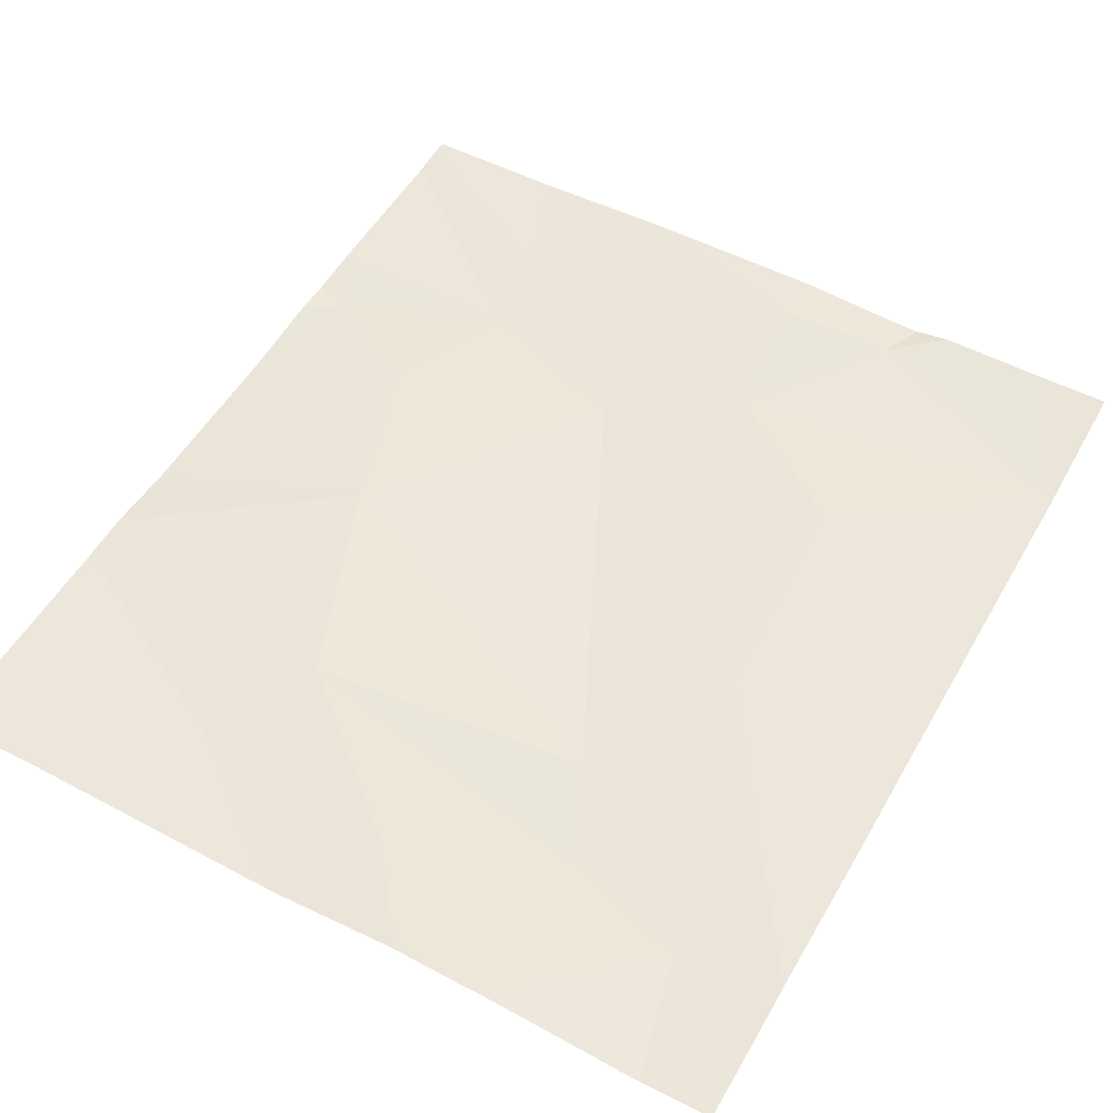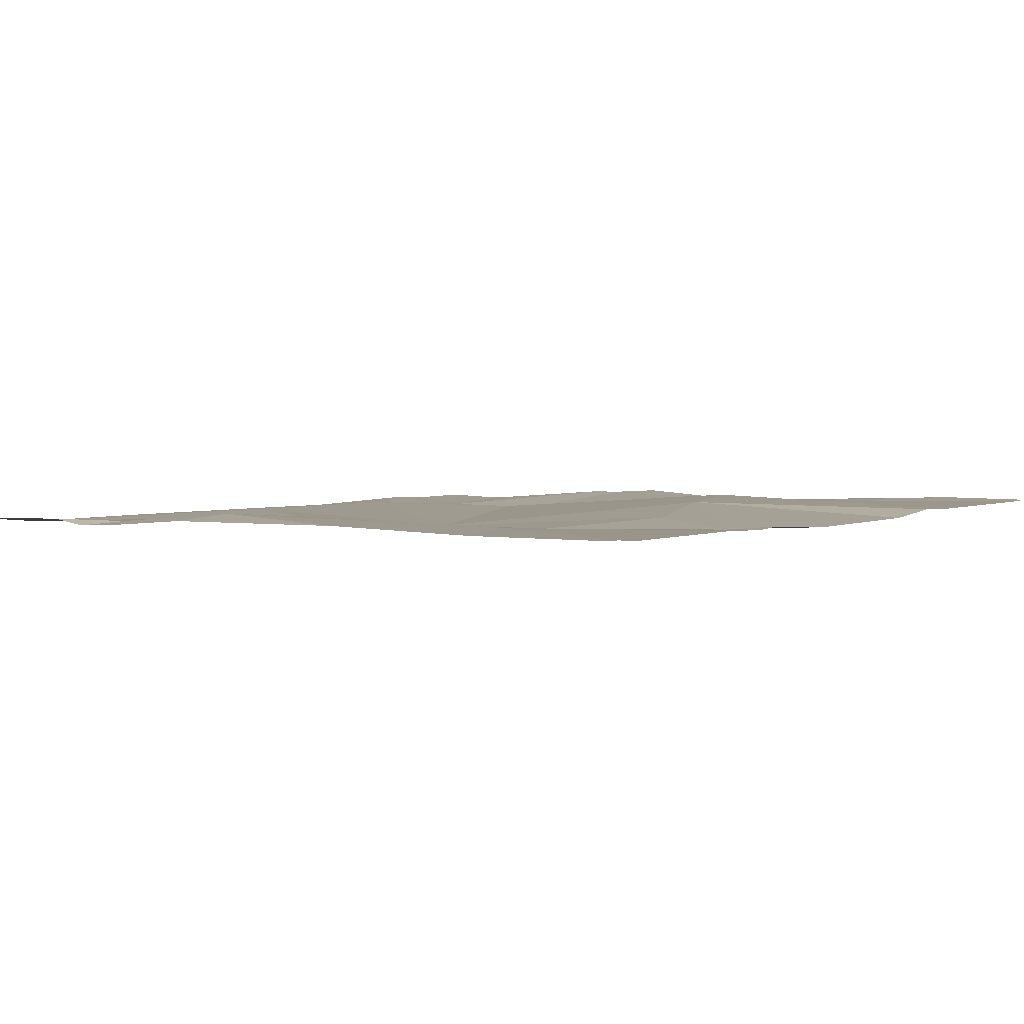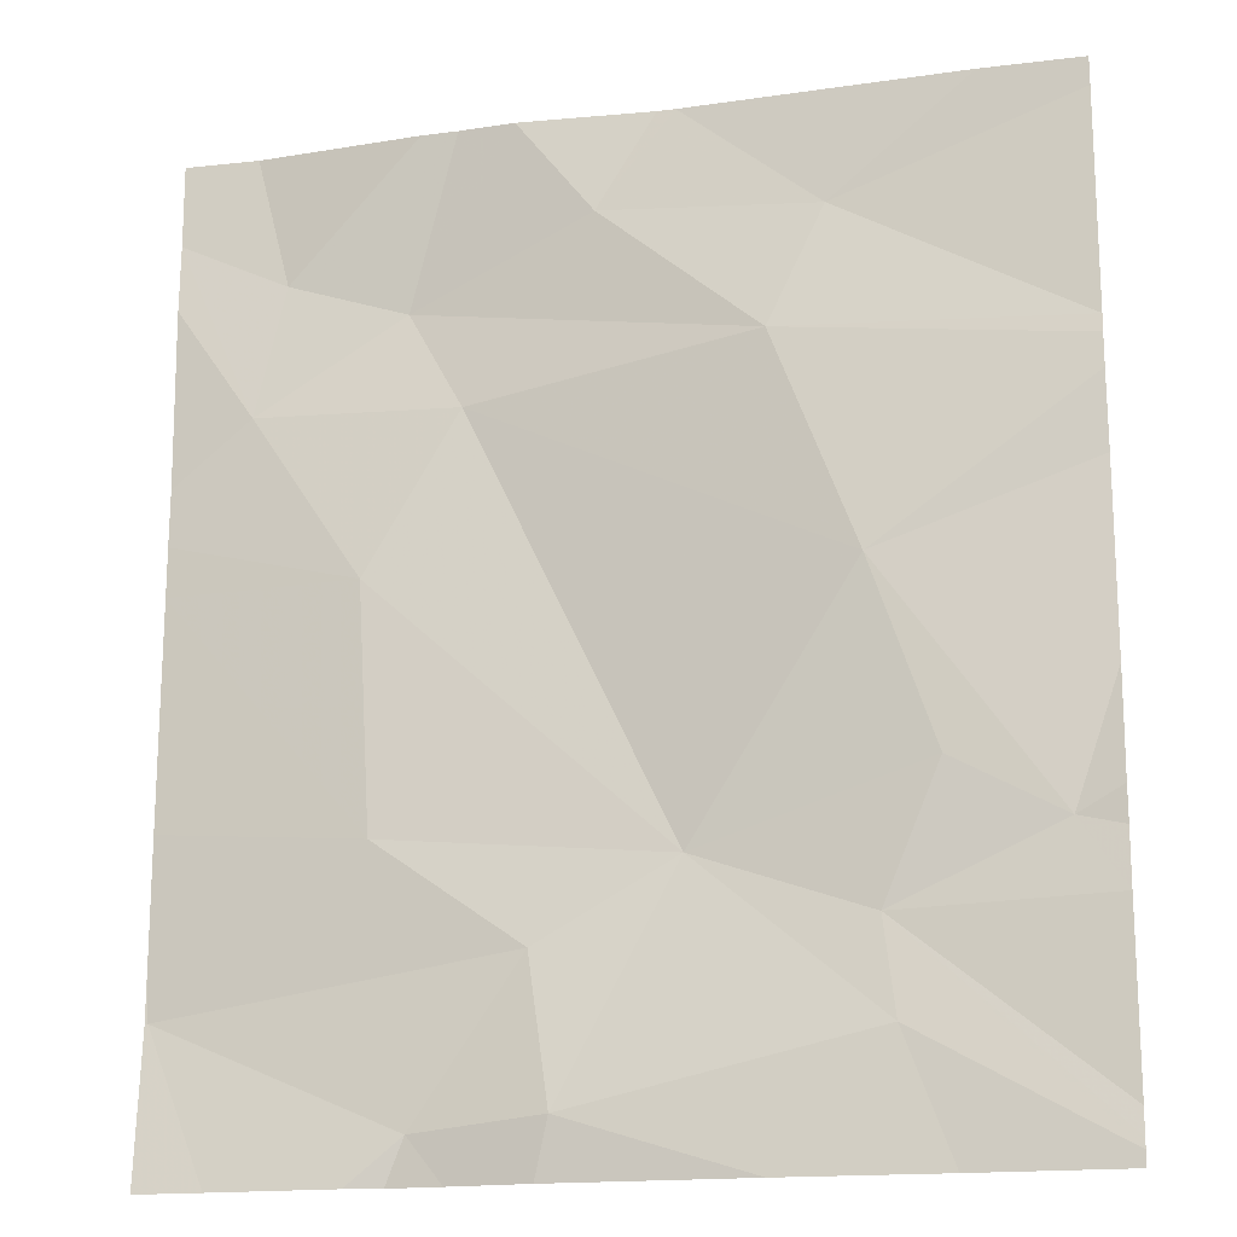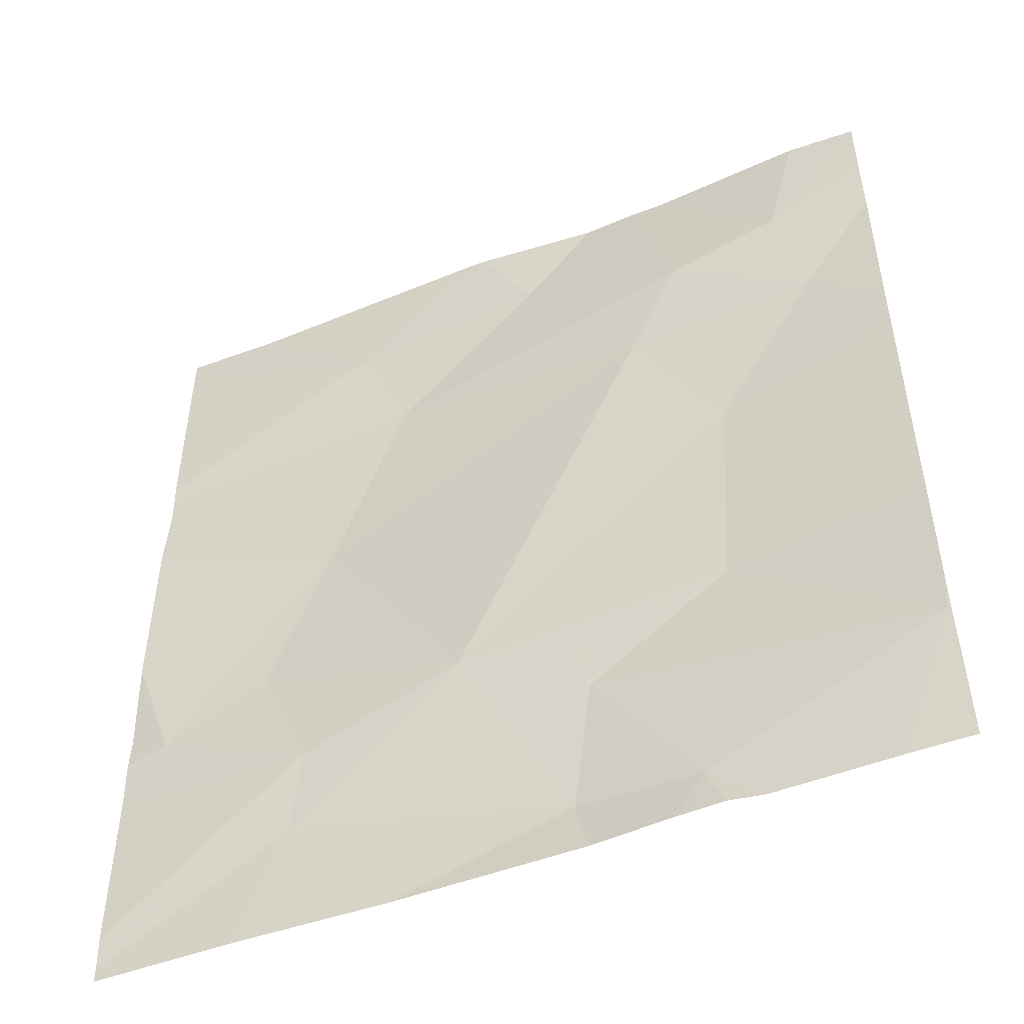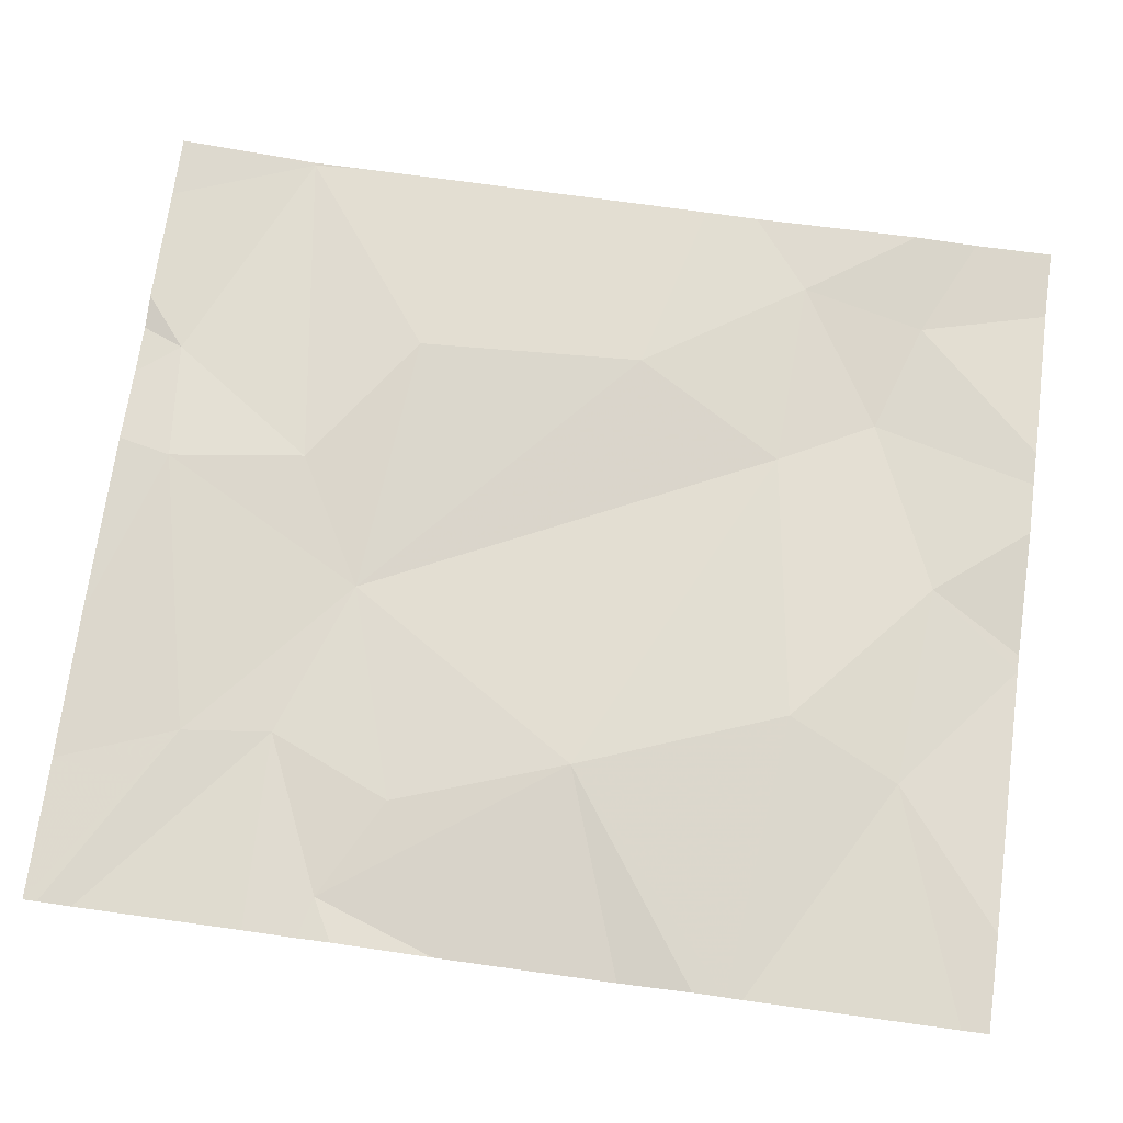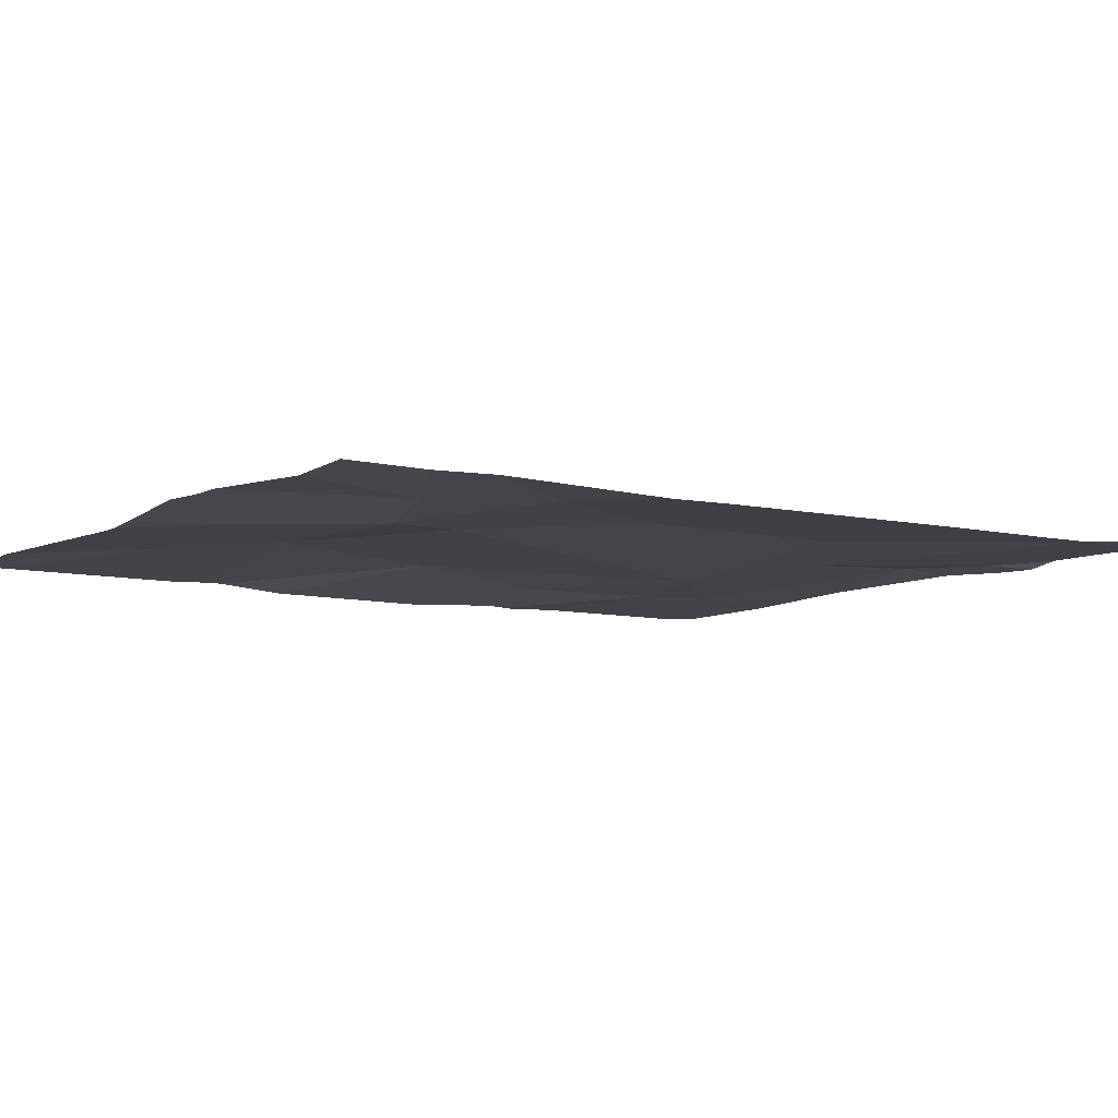
<metadata>
{"format":"obj","ext":"obj","renderer":"f3d","projection":"perspective","resolution":1024,"background":"white","views":[{"elev":52.1,"azim":-150.9,"up":"+Z"},{"elev":3.0,"azim":34.2,"up":"+Z"},{"elev":-16.8,"azim":14.2,"up":"+Y"},{"elev":-50.1,"azim":-157.6,"up":"+Y"},{"elev":71.6,"azim":97.9,"up":"+Z"},{"elev":-8.1,"azim":-122.9,"up":"+Z"}]}
</metadata>
<code>
v -131 253 490.7
v -131.2 253 490.7
v -131 253 490.7
v -131.1 253 490.7
v -130.5 253.1 490.7
v -130.5 253 490.7
v -130.9 253 490.7
v -131 254 490.7
v -130.6 253.2 490.7
v -130.3 253.3 490.7
v -130.7 253 490.7
v -131 253 490.7
v -131.3 253.1 490.7
v -130.9 253 490.7
v -130.7 254 490.7
v -130.8 254 490.7
v -130.3 253 490.7
v -130.3 253.4 490.7
v -130.3 253 490.7
v -131.1 253.3 490.7
v -131.1 253.6 490.7
v -130.3 253 490.7
v -130.8 253.9 490.7
v -131 253.9 490.7
v -131.2 253.9 490.7
v -130.3 253 490.7
v -131.2 253.8 490.7
v -131 253.7 490.7
v -130.7 253.3 490.7
v -130.9 253.2 490.7
v -130.6 254 490.7
v -130.4 253.3 490.7
v -130.9 254 490.7
v -130.6 253.9 490.7
v -130.7 253.8 490.7
v -131 254 490.7
v -131.2 254 490.7
v -130.6 253.6 490.7
v -130.5 253.4 490.7
v -131.3 253 490.7
v -131.3 253.1 490.7
v -131.3 253.1 490.7
v -131.3 253.1 490.7
v -131.3 253.3 490.7
v -131.3 253.2 490.7
v -131.3 253.6 490.7
v -131.3 253.6 490.7
v -131.3 254 490.7
v -131.3 253.7 490.7
v -131.3 253.9 490.7
v -130.3 253.2 490.7
v -130.3 253.3 490.7
v -130.3 254 490.7
v -130.3 253.8 490.7
v -130.3 253.8 490.7
v -130.3 253.7 490.7
v -130.3 253.6 490.7
v -130.4 254 490.7
v -131.3 254 490.7
v -131.3 254 490.7
v -130.3 254 490.7
v -130.3 254 490.7
f 40 13 41
f 12 1 3
f 3 1 4
f 4 1 2
f 6 5 7
f 5 6 26
f 60 48 59
f 14 7 12
f 11 7 14
f 53 34 54
f 13 20 44
f 46 21 47
f 24 23 33
f 28 27 21
f 28 24 27
f 1 13 2
f 47 27 49
f 20 29 21
f 52 32 51
f 27 25 48
f 25 24 36
f 30 13 1
f 51 9 19
f 59 25 37
f 24 25 27
f 58 34 53
f 35 34 23
f 9 5 22
f 32 9 51
f 28 29 38
f 23 34 15
f 32 39 9
f 23 24 35
f 28 35 24
f 39 32 38
f 29 7 5
f 54 35 55
f 9 39 29
f 55 38 56
f 28 38 35
f 29 28 21
f 31 34 58
f 38 32 18
f 29 20 30
f 6 7 11
f 29 30 7
f 30 1 7
f 7 1 12
f 58 53 61
f 5 9 29
f 29 39 38
f 30 20 13
f 40 2 13
f 10 32 52
f 41 13 43
f 16 23 15
f 42 13 45
f 43 13 42
f 15 34 31
f 18 32 10
f 44 20 46
f 45 13 44
f 17 9 22
f 46 20 21
f 8 25 36
f 47 21 27
f 19 9 17
f 48 25 59
f 22 5 26
f 49 27 50
f 50 27 48
f 37 25 8
f 54 34 35
f 36 24 33
f 55 35 38
f 33 23 16
f 56 38 57
f 57 38 18
f 61 53 62

</code>
